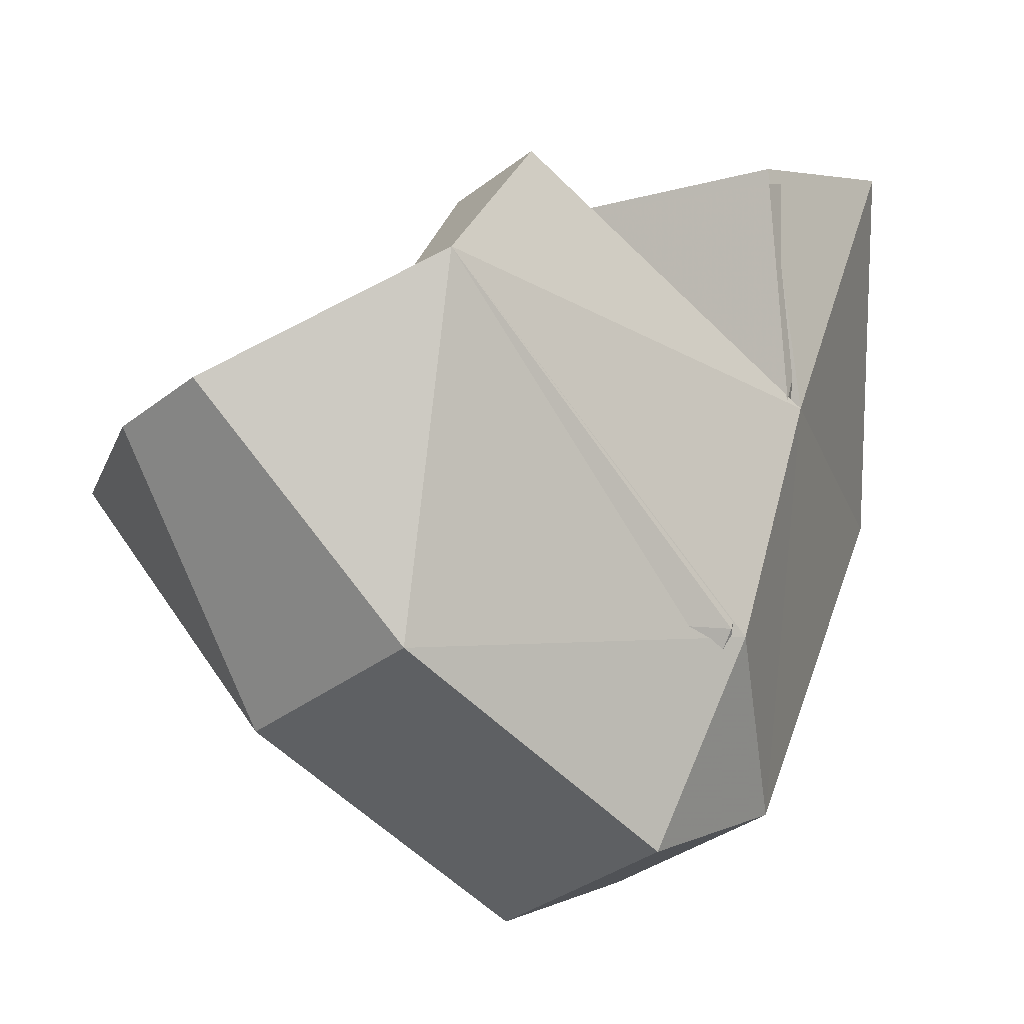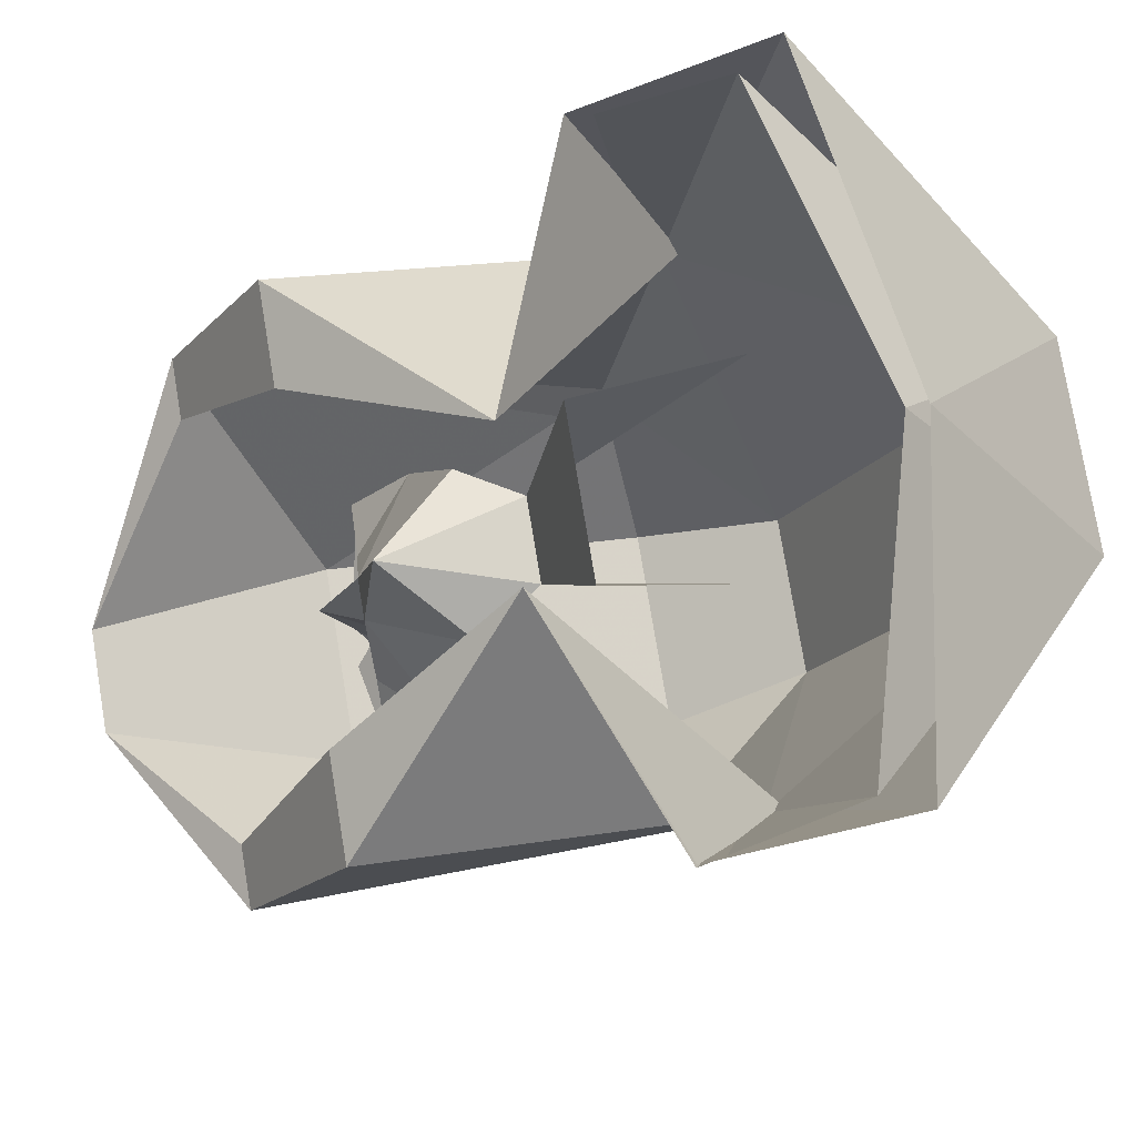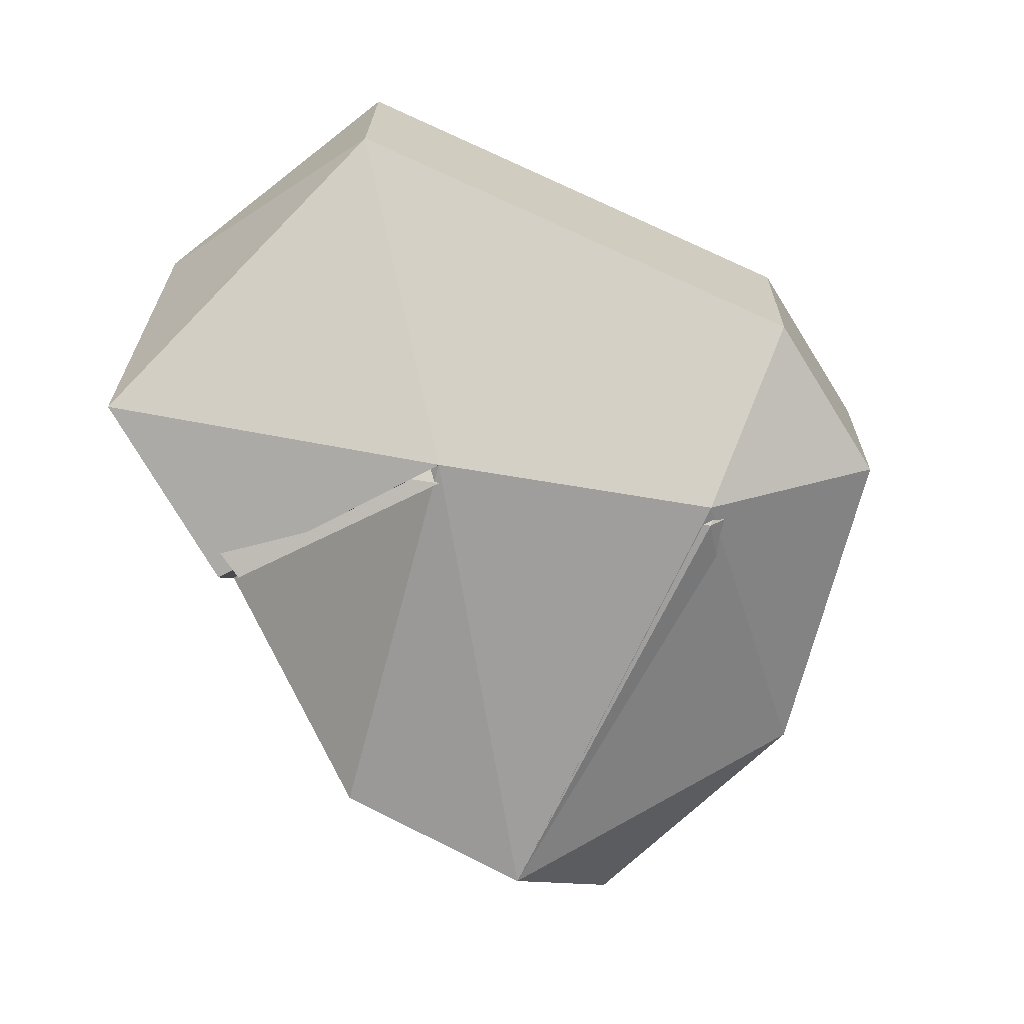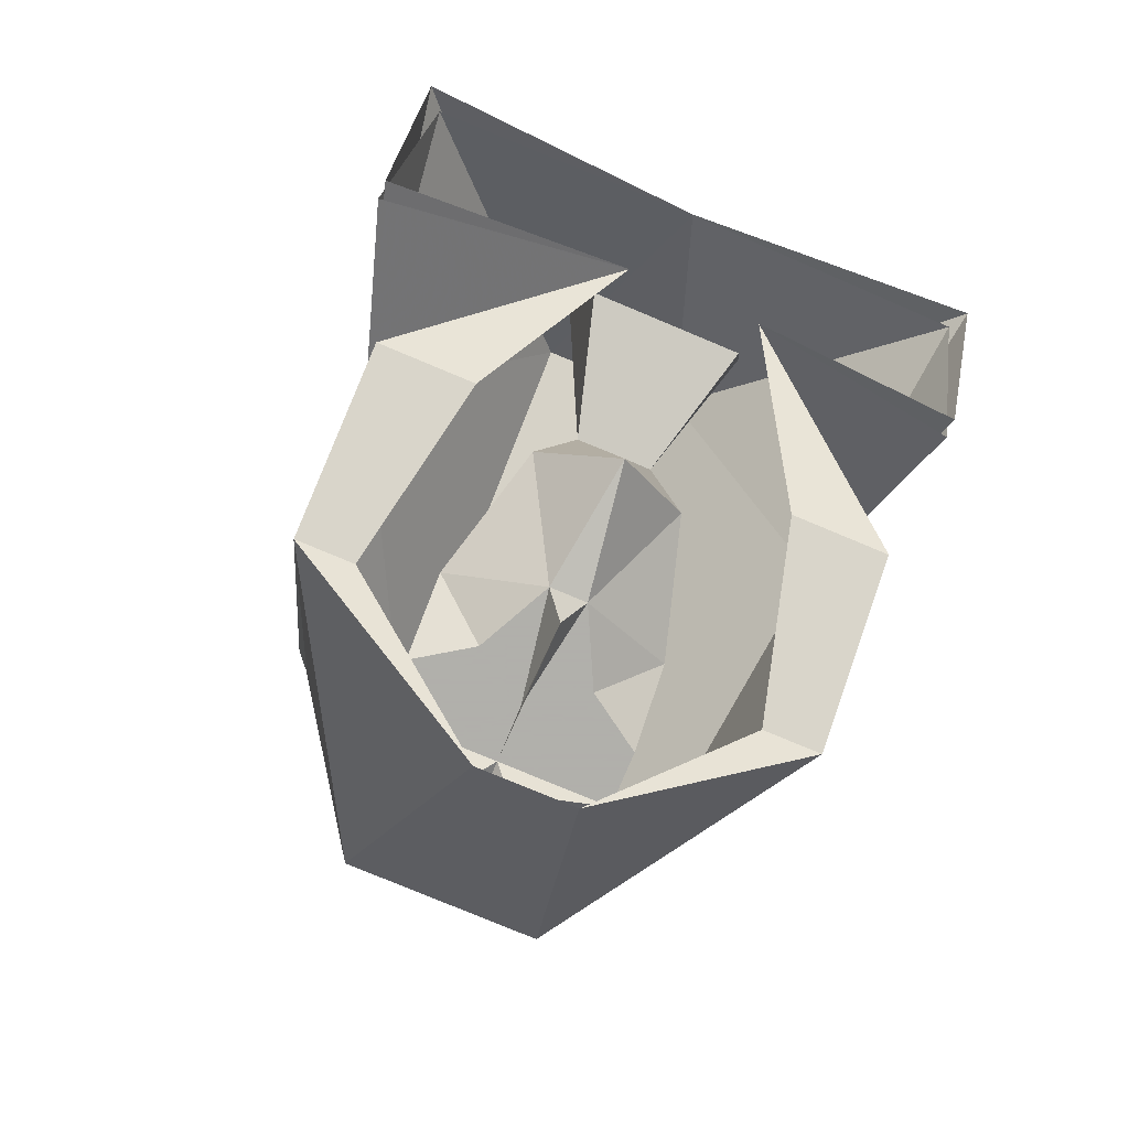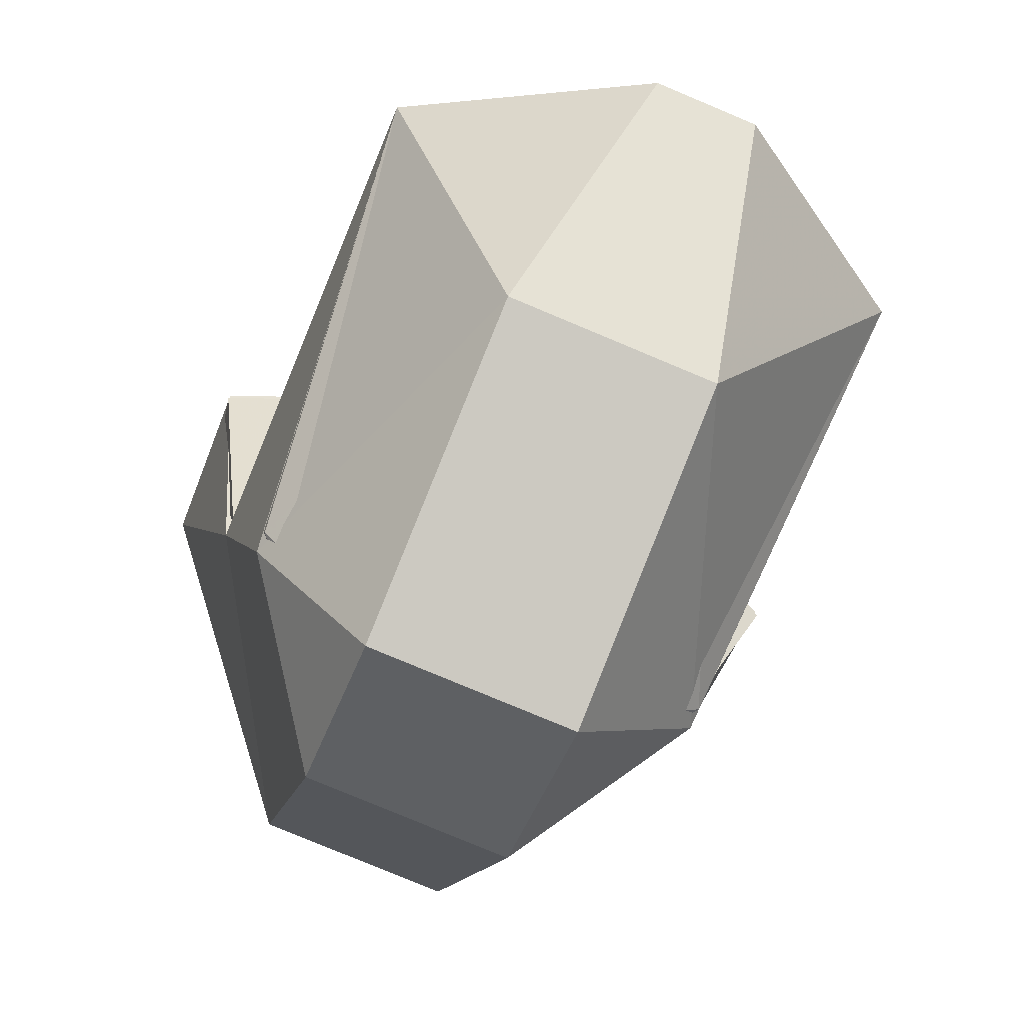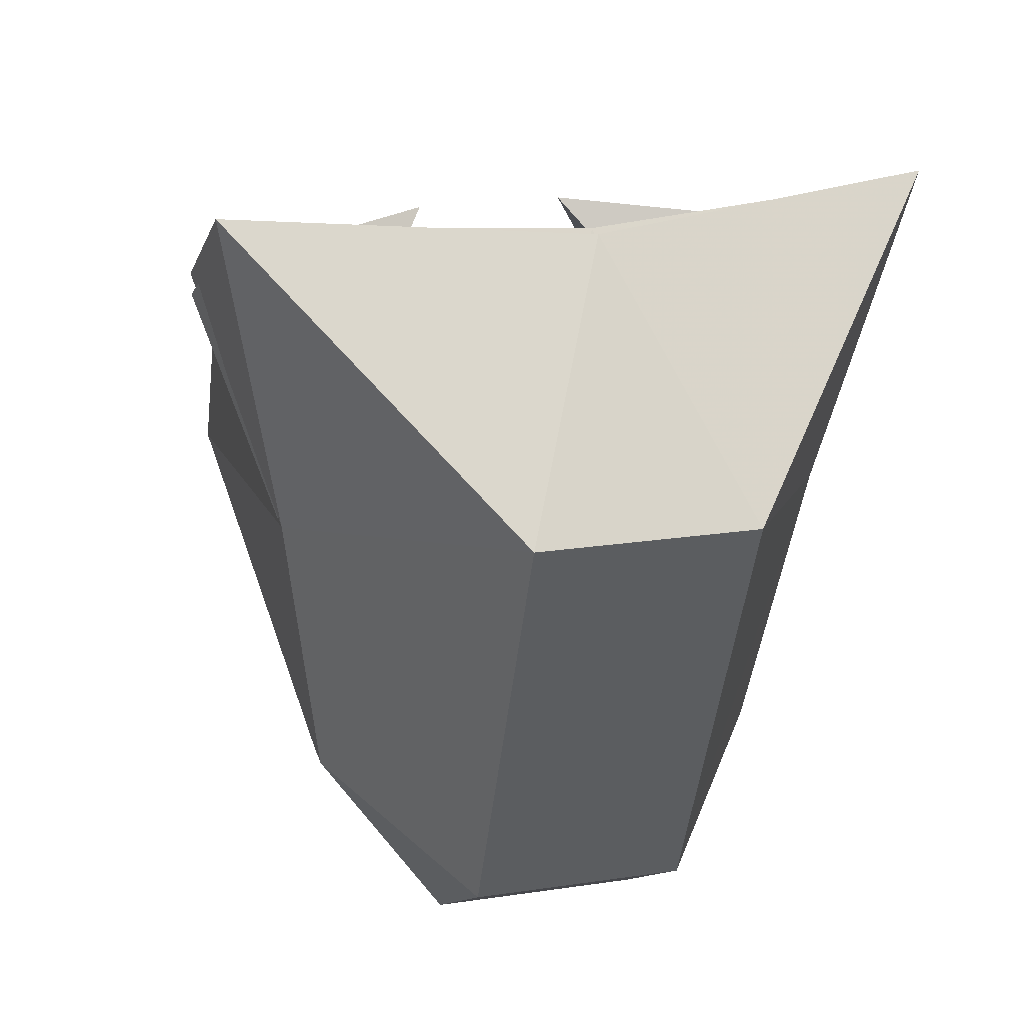
<metadata>
{"format":"obj","ext":"obj","renderer":"f3d","projection":"perspective","resolution":1024,"background":"white","views":[{"elev":-35.4,"azim":-134.5,"up":"+Y"},{"elev":77.0,"azim":-99.5,"up":"+Y"},{"elev":20.9,"azim":-89.1,"up":"+Z"},{"elev":-78.4,"azim":157.3,"up":"+Z"},{"elev":-79.3,"azim":157.3,"up":"+Y"},{"elev":22.0,"azim":-14.8,"up":"+Y"}]}
</metadata>
<code>
v 0.1016 -1.336 0.02344
v 0.1172 -1.219 0.04688
v 0.125 -1.258 -0.007812
v 0.02344 -1.242 -0.04688
v 0.1016 -1.297 -0.1172
v 0.1016 -1.367 -0.1562
v 0.08594 -1.445 0
v 0.03125 -1.477 0.0625
v 0.03125 -1.305 0.1406
v 0 -1.219 0.07812
v -0.03125 -1.305 0.1406
v -0.1172 -1.219 0.04688
v -0.1016 -1.336 0.02344
v -0.125 -1.258 -0.007812
v -0.03125 -1.242 -0.04688
v -0.1016 -1.297 -0.1172
v -0.0625 -1.297 -0.1172
v -0.1016 -1.336 0.03125
v -0.125 -1.25 -0.007812
v -0.125 -1.211 0.0625
v -0.03906 -1.305 0.1484
v 0 -1.219 0.08594
v 0.03906 -1.305 0.1484
v 0.125 -1.211 0.0625
v 0.1016 -1.336 0.03125
v 0.125 -1.25 -0.007812
v 0.0625 -1.297 -0.1172
v 0.07812 -1.367 -0.1562
v 0.01562 -1.406 -0.2031
v 0.03906 -1.469 -0.1172
v 0.03906 -1.5 0.007812
v -0.03125 -1.477 0.0625
v -0.03906 -1.469 -0.1172
v -0.02344 -1.406 -0.2031
v -0.1016 -1.367 -0.1562
v -0.08594 -1.445 0
v -0.03906 -1.5 0.007812
v -0.07812 -1.367 -0.1562
v -0.08594 -1.445 0.007812
v -0.03906 -1.477 0.07031
v 0.03906 -1.477 0.07031
v 0.08594 -1.445 0.007812
v -0.03906 -1.484 -0.1172
v -0.03906 -1.516 0.007812
v 0.03906 -1.516 0.007812
v 0.03906 -1.484 -0.1172
v 0.03125 -1.258 -0.02344
v 0.03906 -1.266 0.03906
v 0.01562 -1.312 -0.03906
v -0.03125 -1.258 -0.02344
v -0.01562 -1.312 -0.03906
v -0.03906 -1.266 0.03906
v 0.007812 -1.438 -0.1094
v 0.04688 -1.43 -0.1016
v 0.01562 -1.445 -0.1016
v 0 -1.445 -0.1016
v 0 -1.43 -0.1016
v 0.01562 -1.43 -0.1016
v 0.04688 -1.406 -0.1016
v 0.01562 -1.422 -0.1016
v 0 -1.406 -0.1016
v 0.02344 -1.398 -0.1016
v 0.02344 -1.391 -0.1016
v 0.04688 -1.375 -0.07812
v 0.007812 -1.359 -0.1016
v 0.03125 -1.32 -0.0625
v 0 -1.305 -0.09375
v -0.03125 -1.32 -0.0625
v -0.007812 -1.359 -0.1016
v -0.04688 -1.375 -0.07812
v -0.02344 -1.391 -0.1016
v -0.04688 -1.406 -0.1016
v -0.02344 -1.398 -0.1016
v -0.01562 -1.422 -0.1016
v -0.01562 -1.43 -0.1016
v -0.04688 -1.43 -0.1016
v -0.007812 -1.438 -0.1094
v -0.01562 -1.445 -0.1016
v 0 -1.398 -0.1094
v 0 -1.367 -0.1172
f 1 2 3
f 1 3 4
f 1 4 5
f 1 5 6
f 1 6 7
f 1 7 8
f 1 8 9
f 1 9 2
f 2 9 10
f 10 9 11
f 10 11 12
f 12 11 13
f 12 13 14
f 14 13 15
f 15 13 16
f 15 16 17
f 15 17 16
f 15 16 18
f 15 18 19
f 19 18 20
f 20 18 21
f 20 21 22
f 22 21 23
f 22 23 24
f 24 23 25
f 24 25 26
f 26 25 4
f 4 25 5
f 4 5 27
f 4 27 5
f 5 27 28
f 5 28 6
f 5 6 27
f 27 6 28
f 28 6 29
f 28 29 6
f 6 29 30
f 6 30 7
f 7 30 31
f 7 31 8
f 8 31 32
f 8 32 11
f 8 11 9
f 33 30 29
f 33 29 34
f 33 34 35
f 33 35 36
f 33 36 37
f 33 37 30
f 30 37 31
f 31 37 32
f 32 37 36
f 32 36 13
f 32 13 11
f 17 16 35
f 17 35 38
f 17 38 16
f 16 38 35
f 16 35 18
f 18 35 39
f 18 39 40
f 18 40 21
f 21 40 23
f 23 40 41
f 23 41 25
f 25 41 42
f 25 42 6
f 25 6 5
f 34 38 35
f 34 35 38
f 35 34 43
f 35 43 39
f 39 43 44
f 39 44 40
f 40 44 41
f 41 44 45
f 41 45 42
f 42 45 46
f 42 46 6
f 6 46 29
f 29 46 34
f 34 46 43
f 43 46 45
f 43 45 44
f 13 36 35
f 13 35 16
f 47 48 49
f 47 49 50
f 50 49 51
f 50 51 52
f 53 54 55
f 53 55 56
f 53 56 57
f 53 57 58
f 53 58 54
f 54 58 59
f 59 58 60
f 59 62 63
f 59 63 64
f 64 63 65
f 64 65 66
f 66 65 67
f 66 67 49
f 49 67 51
f 51 67 68
f 68 67 69
f 68 69 70
f 70 69 71
f 70 71 72
f 72 71 73
f 72 74 75
f 72 75 76
f 76 75 77
f 76 77 78
f 78 77 56
f 56 77 57
f 57 77 75
f 57 75 61
f 57 61 79
f 57 79 61
f 57 61 58
f 58 61 60
f 61 75 74
f 71 61 73
f 61 71 69
f 61 69 80
f 61 80 79
f 61 79 80
f 61 80 65
f 61 65 63
f 61 63 62
f 67 65 69
f 59 60 61
f 59 61 62
f 72 73 61
f 72 61 74

</code>
